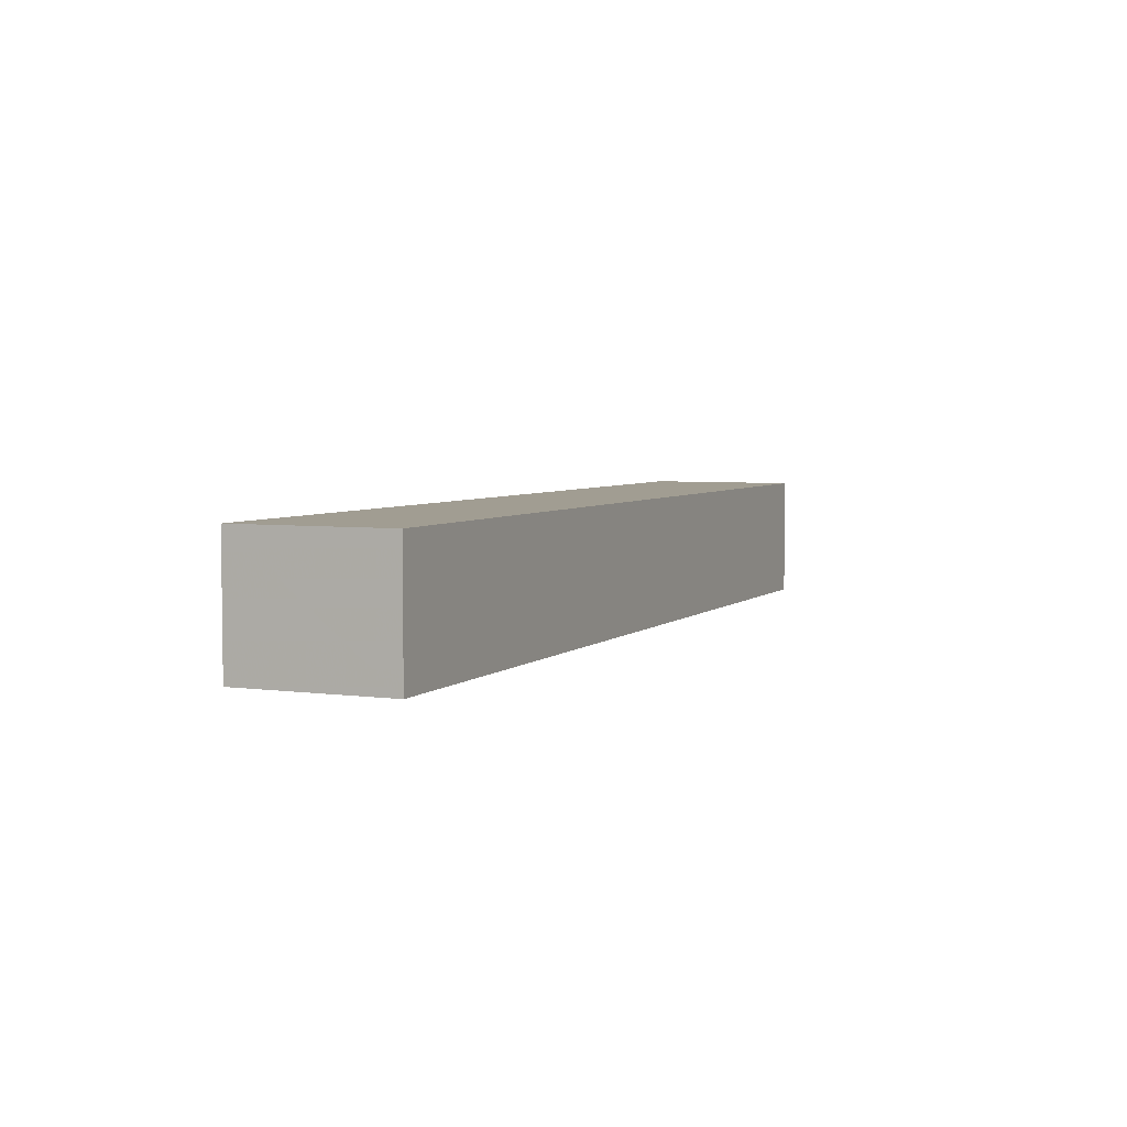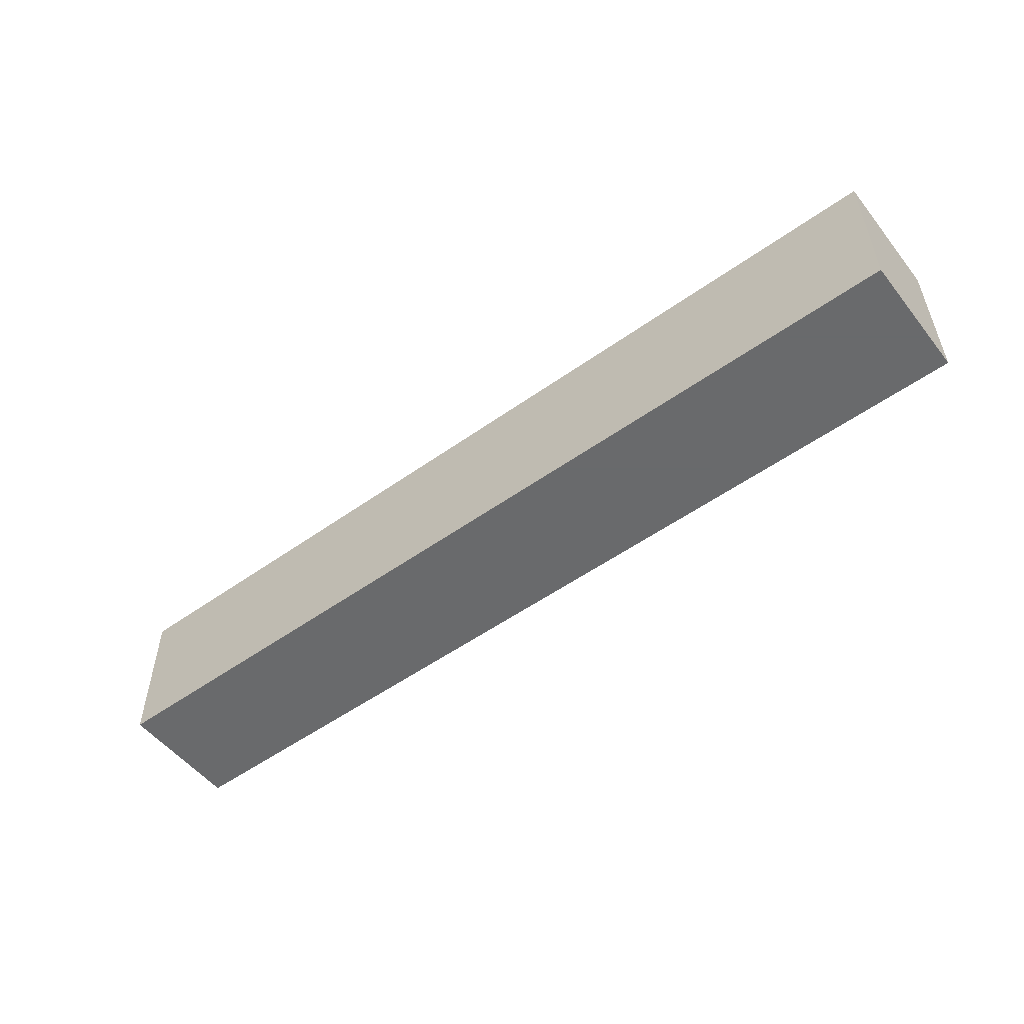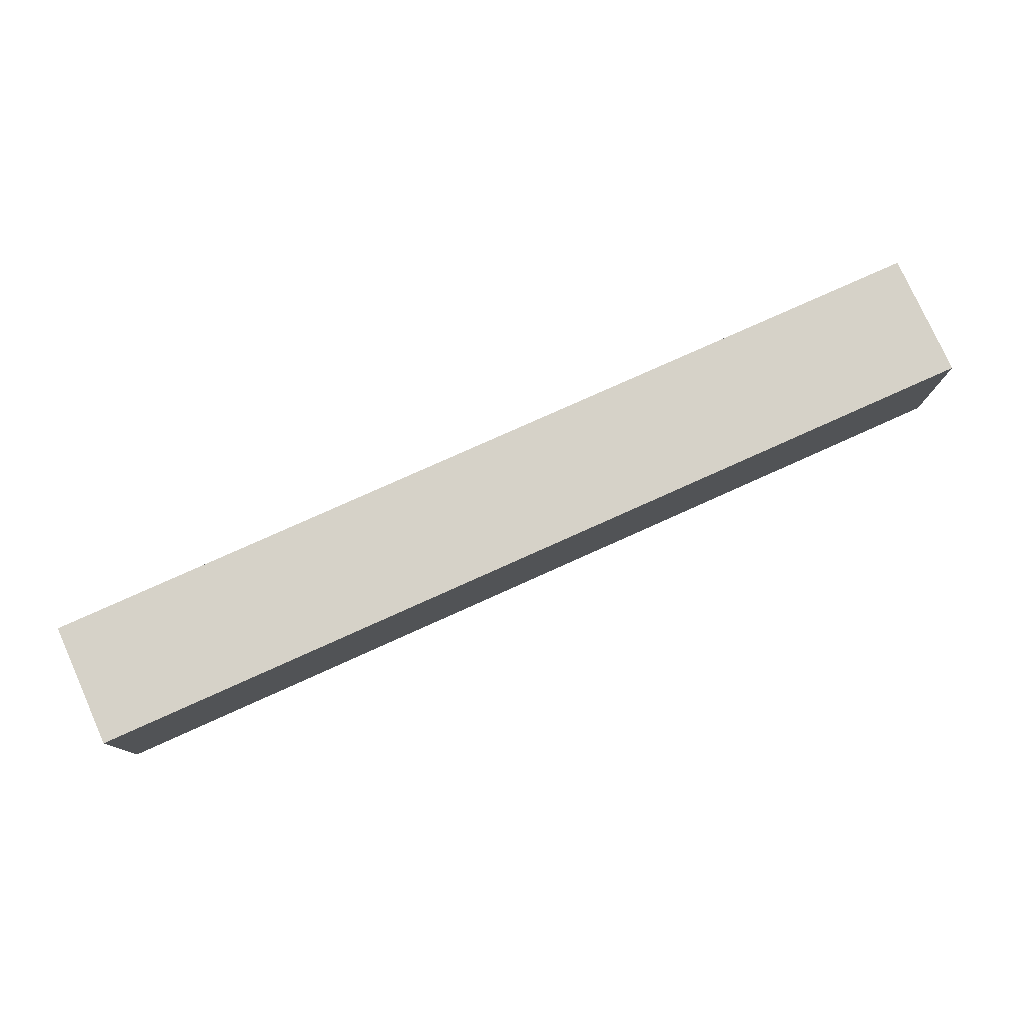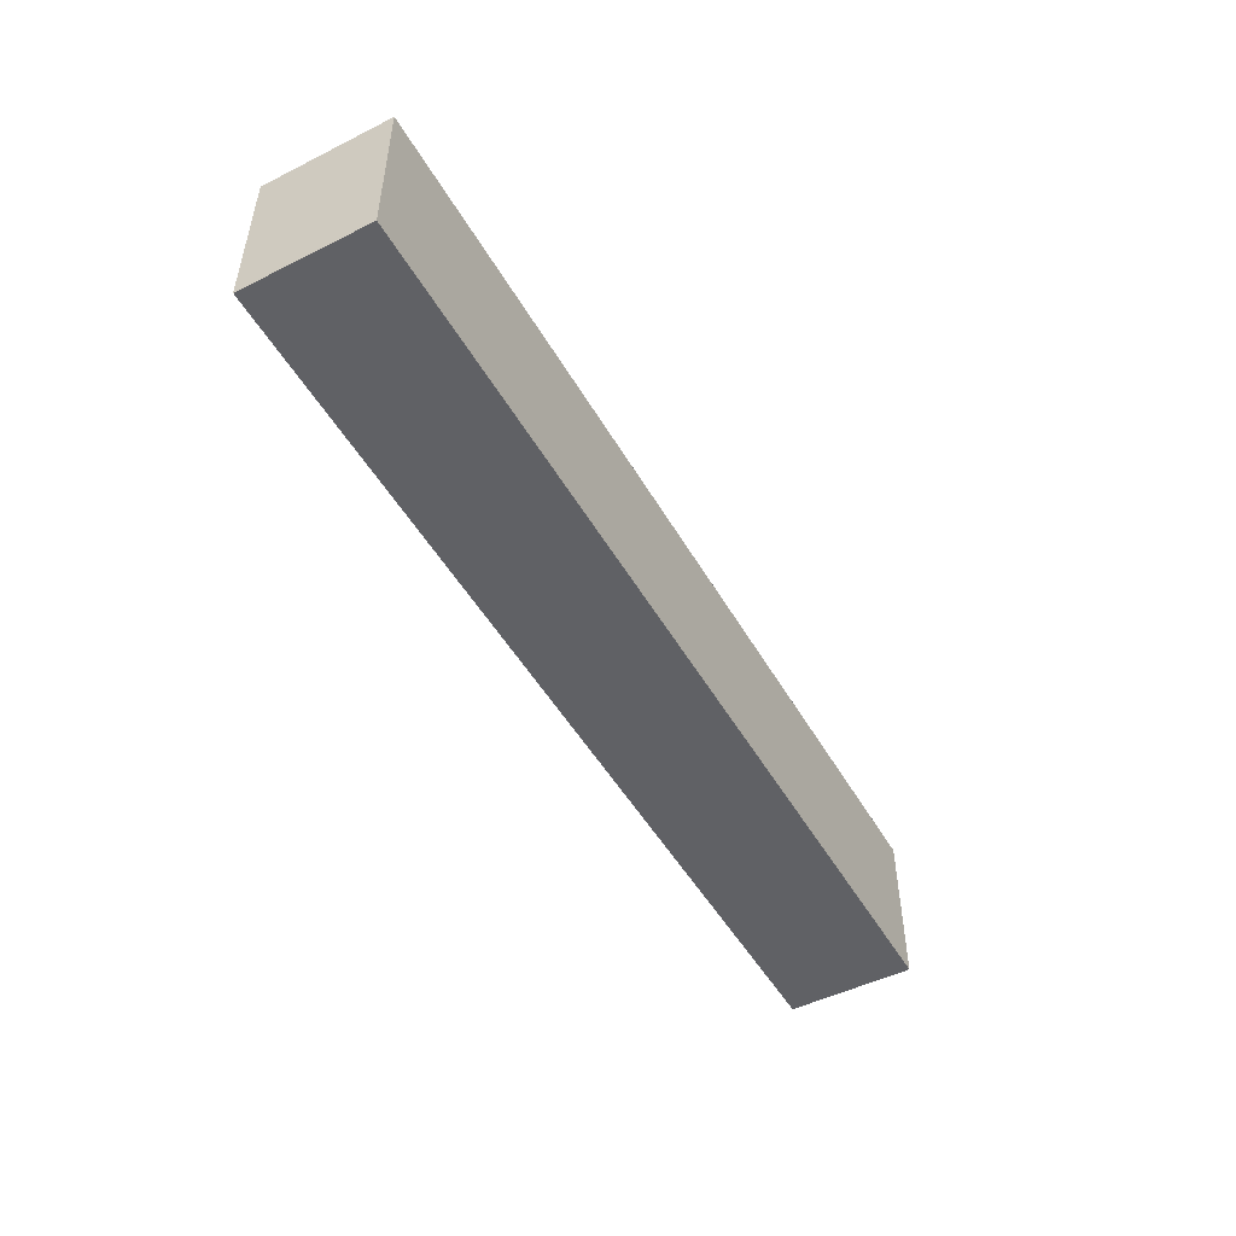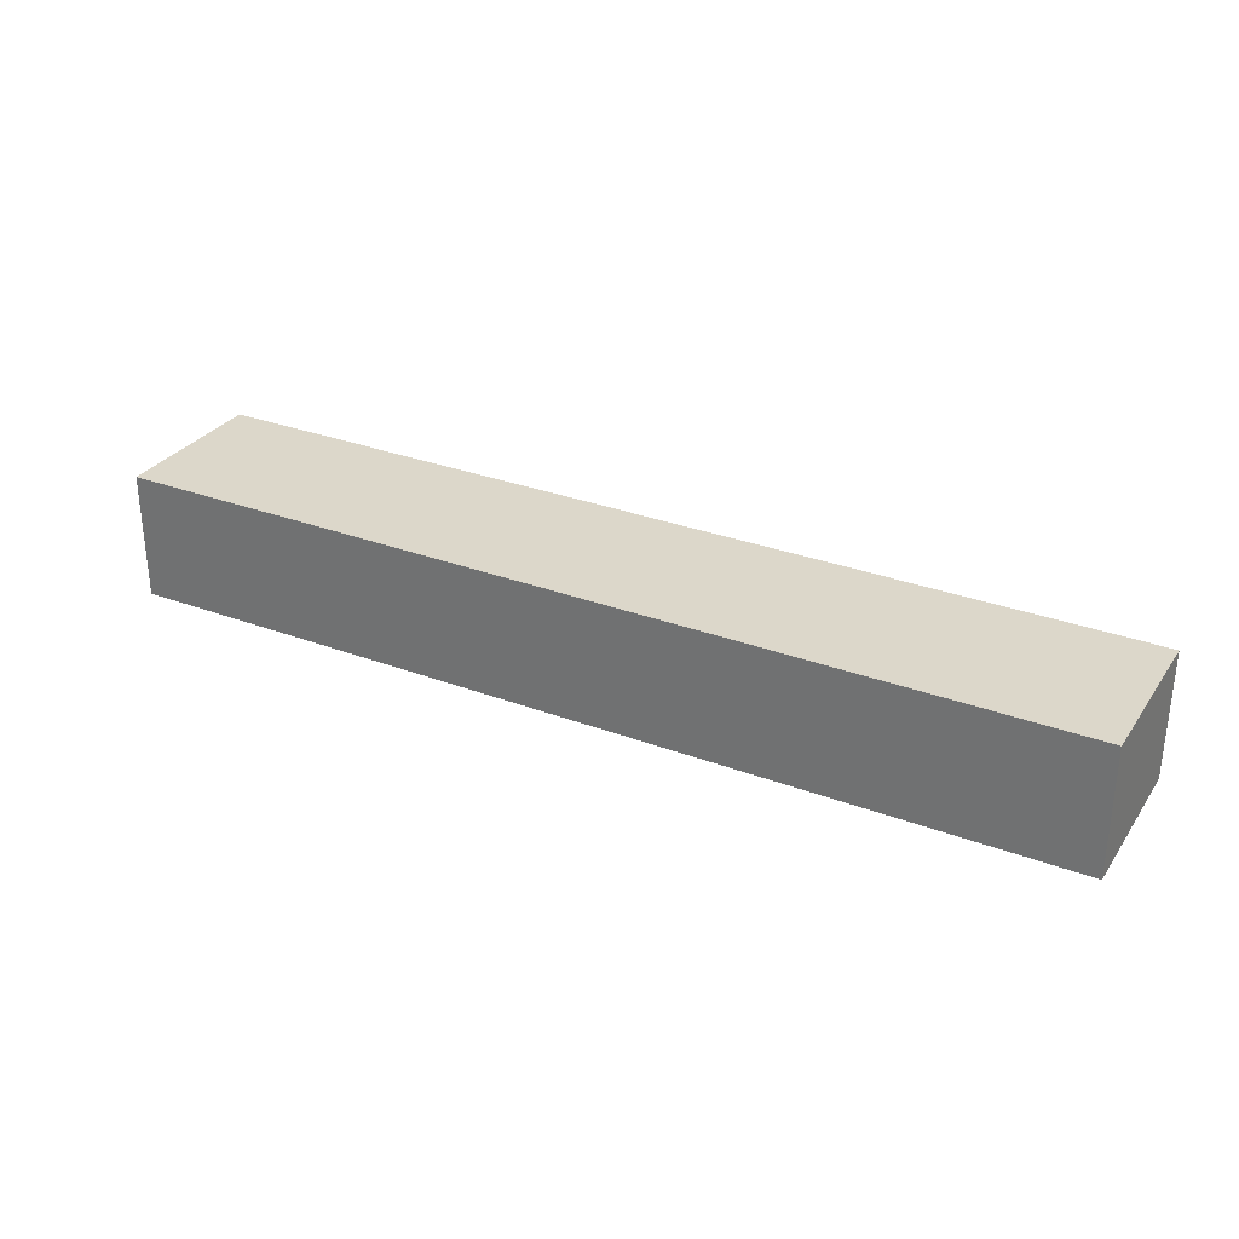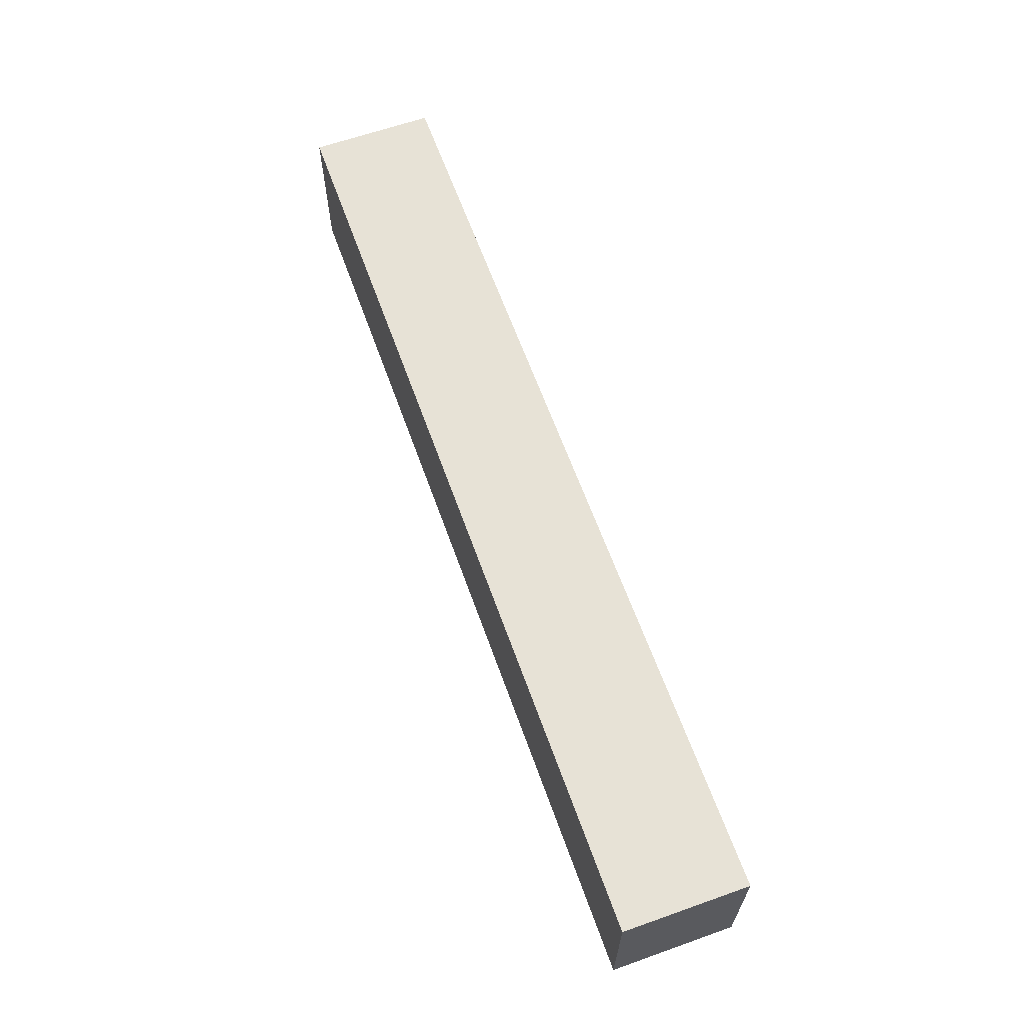
<metadata>
{"format":"obj","ext":"obj","renderer":"f3d","projection":"perspective","resolution":1024,"background":"white","views":[{"elev":4.6,"azim":-66.3,"up":"+Z"},{"elev":-52.9,"azim":-142.6,"up":"+Y"},{"elev":78.1,"azim":-24.2,"up":"+Y"},{"elev":-49.3,"azim":118.9,"up":"+Y"},{"elev":30.5,"azim":28.5,"up":"+Z"},{"elev":63.2,"azim":-109.7,"up":"+Y"}]}
</metadata>
<code>
v 1350 575 80
v 1050 575 80
v 1050 575 120
v 1350 575 120
v 1350 625 80
v 1350 625 120
v 1050 625 80
v 1050 625 120
f 3 2 1
f 4 3 1
f 4 1 5
f 6 4 5
f 6 5 7
f 8 6 7
f 8 7 2
f 3 8 2
f 1 2 5
f 2 7 5
f 6 3 4
f 6 8 3

</code>
